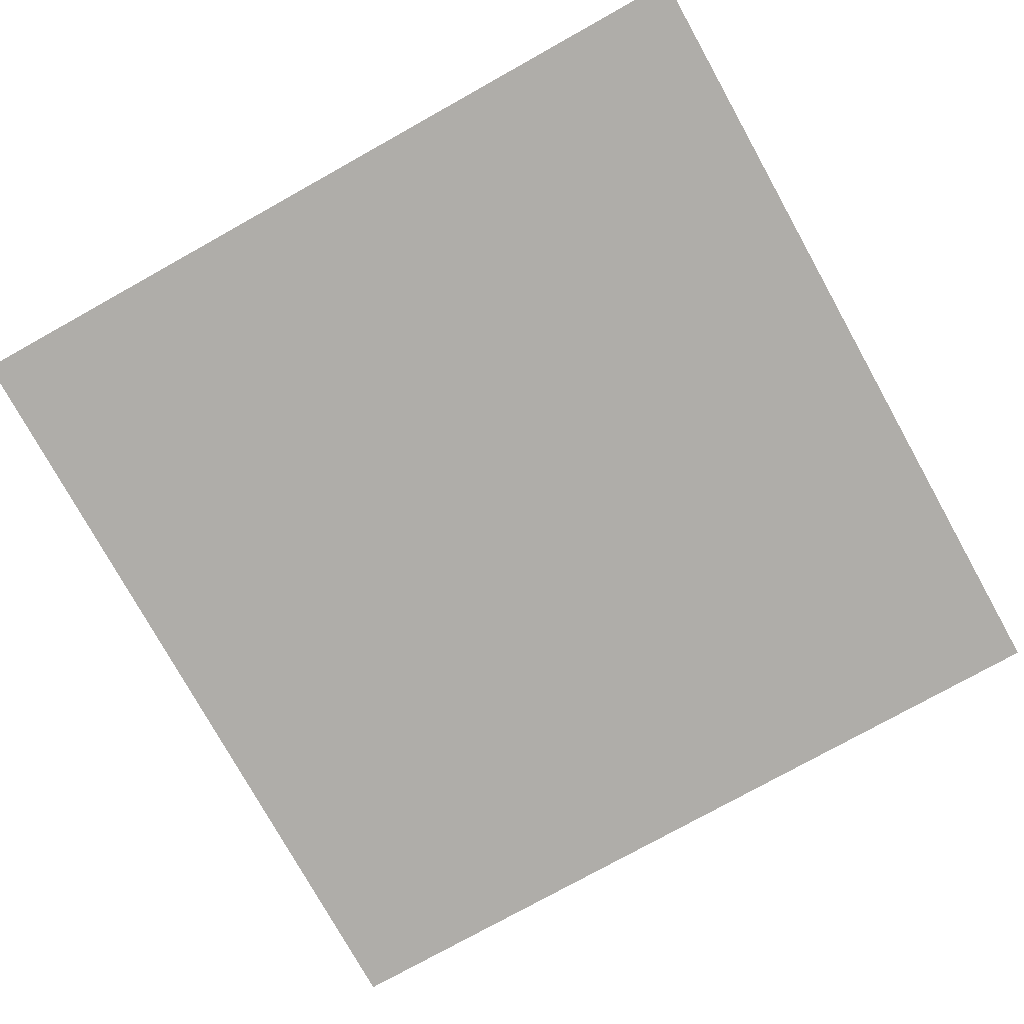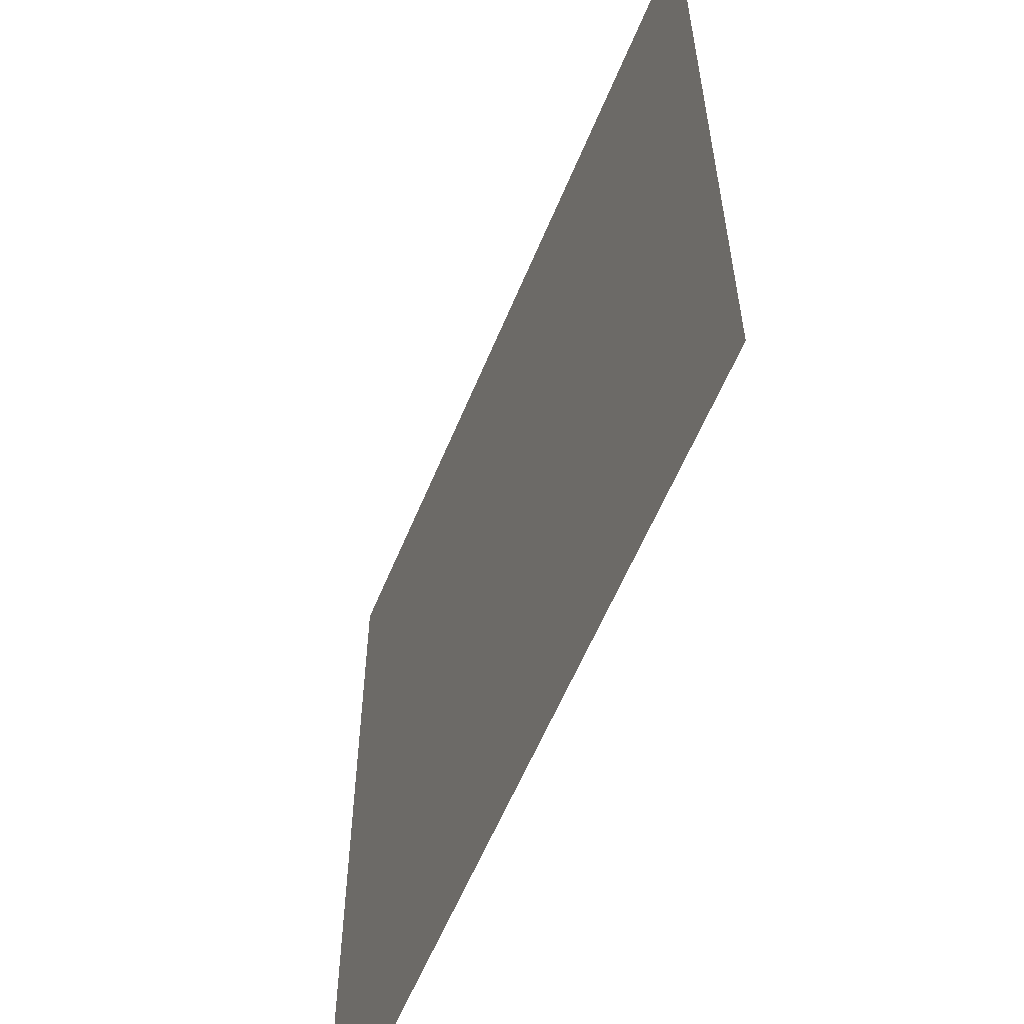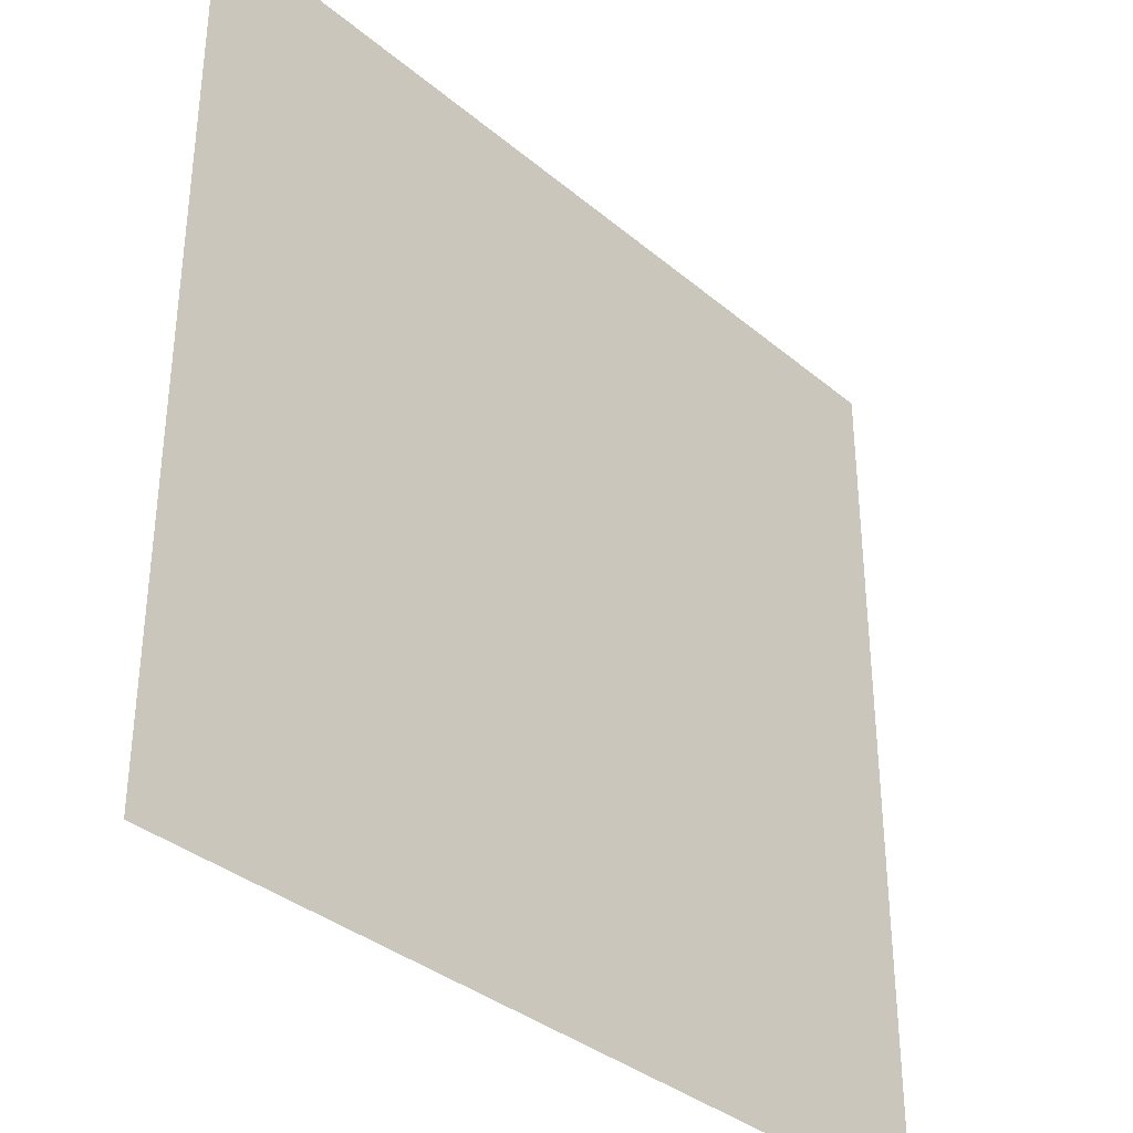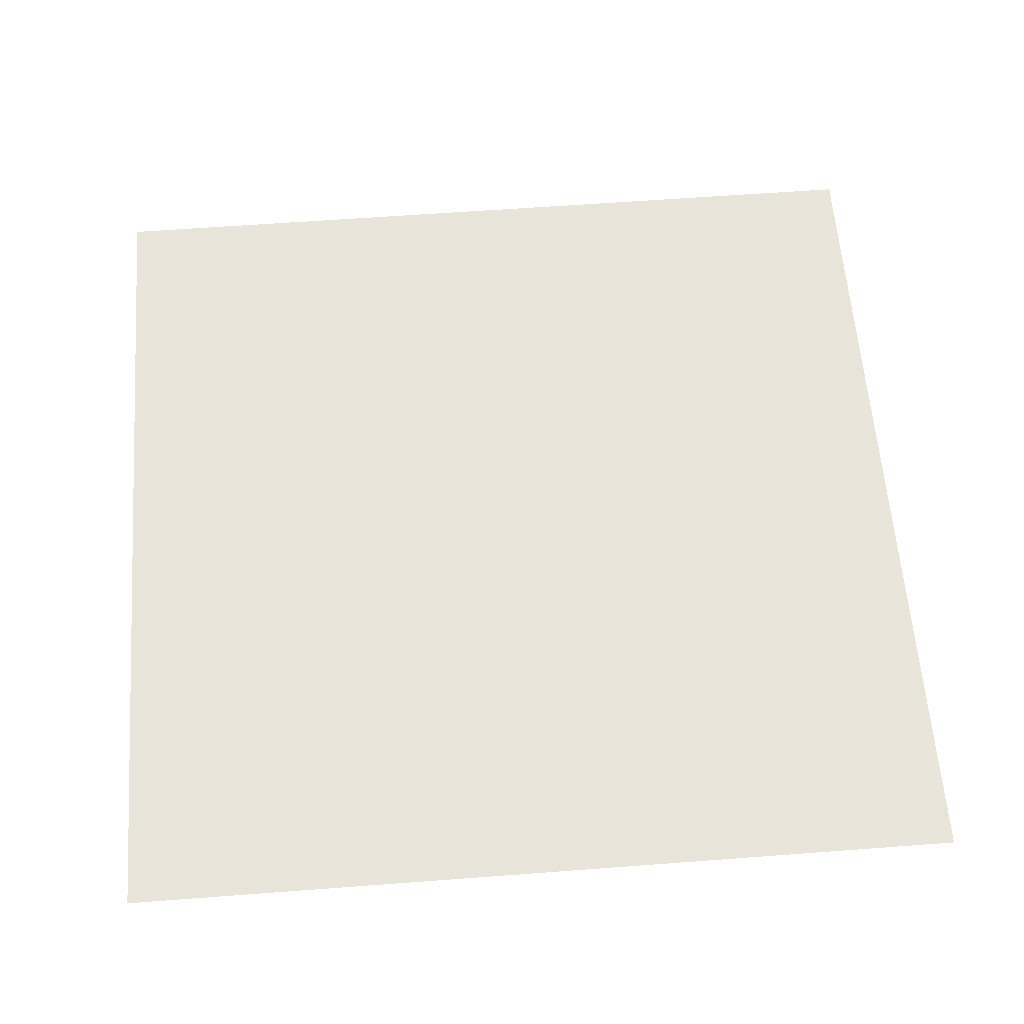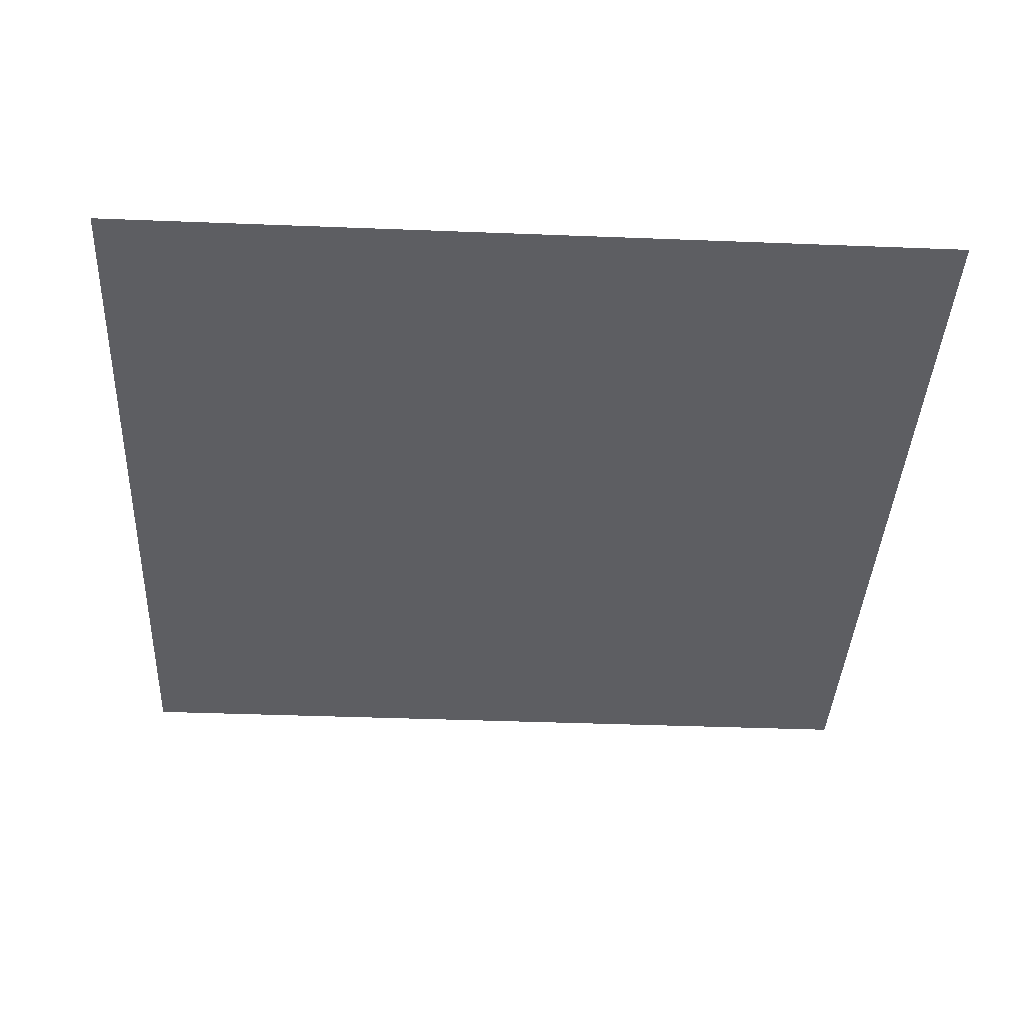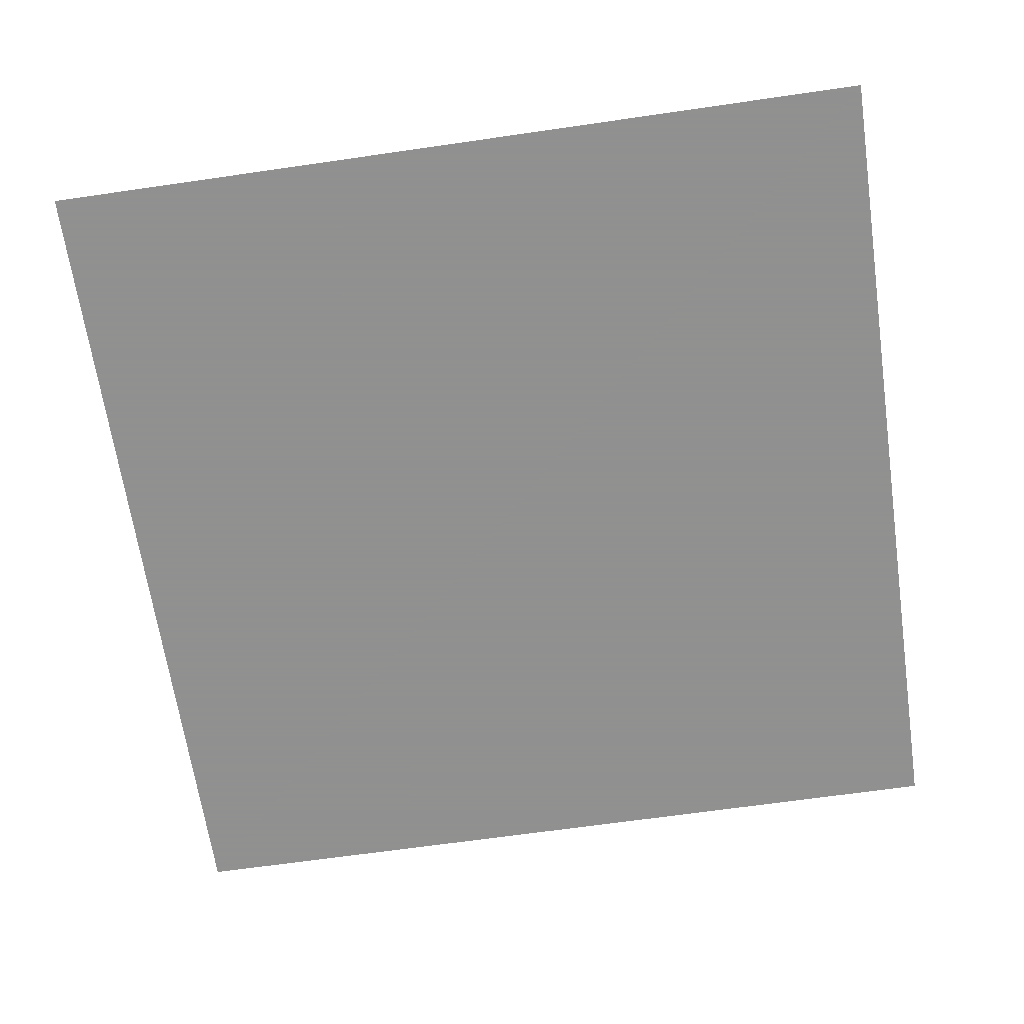
<metadata>
{"format":"obj","ext":"obj","renderer":"f3d","projection":"perspective","resolution":1024,"background":"white","views":[{"elev":-77.3,"azim":29.1,"up":"+Y"},{"elev":-59.0,"azim":-112.3,"up":"+Z"},{"elev":-35.5,"azim":-47.7,"up":"+Z"},{"elev":60.7,"azim":175.6,"up":"+Y"},{"elev":-39.2,"azim":177.2,"up":"+Y"},{"elev":-65.8,"azim":-81.7,"up":"+Y"}]}
</metadata>
<code>
o Plane
v 1 0 1
v -1 0 1
v 1 0 -1
v -1 0 -1
f 2 1 3 4

</code>
